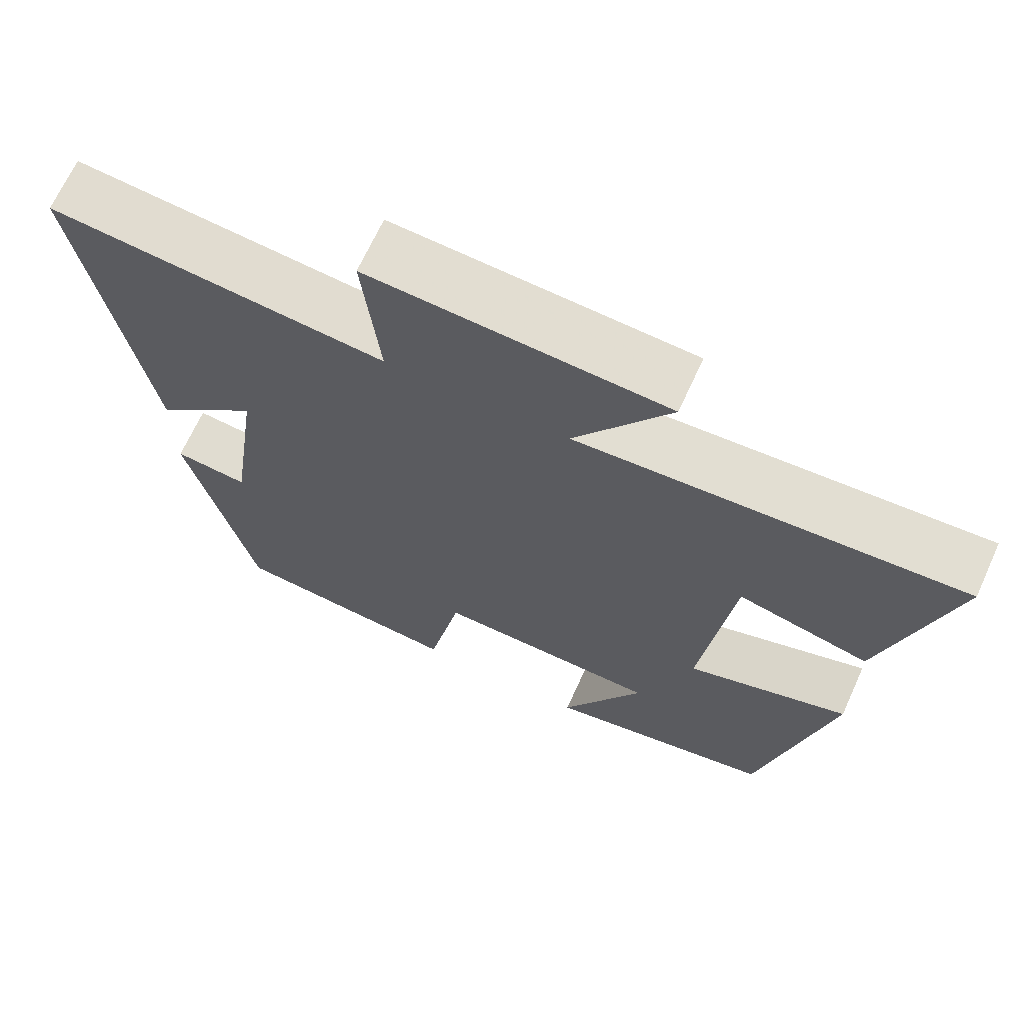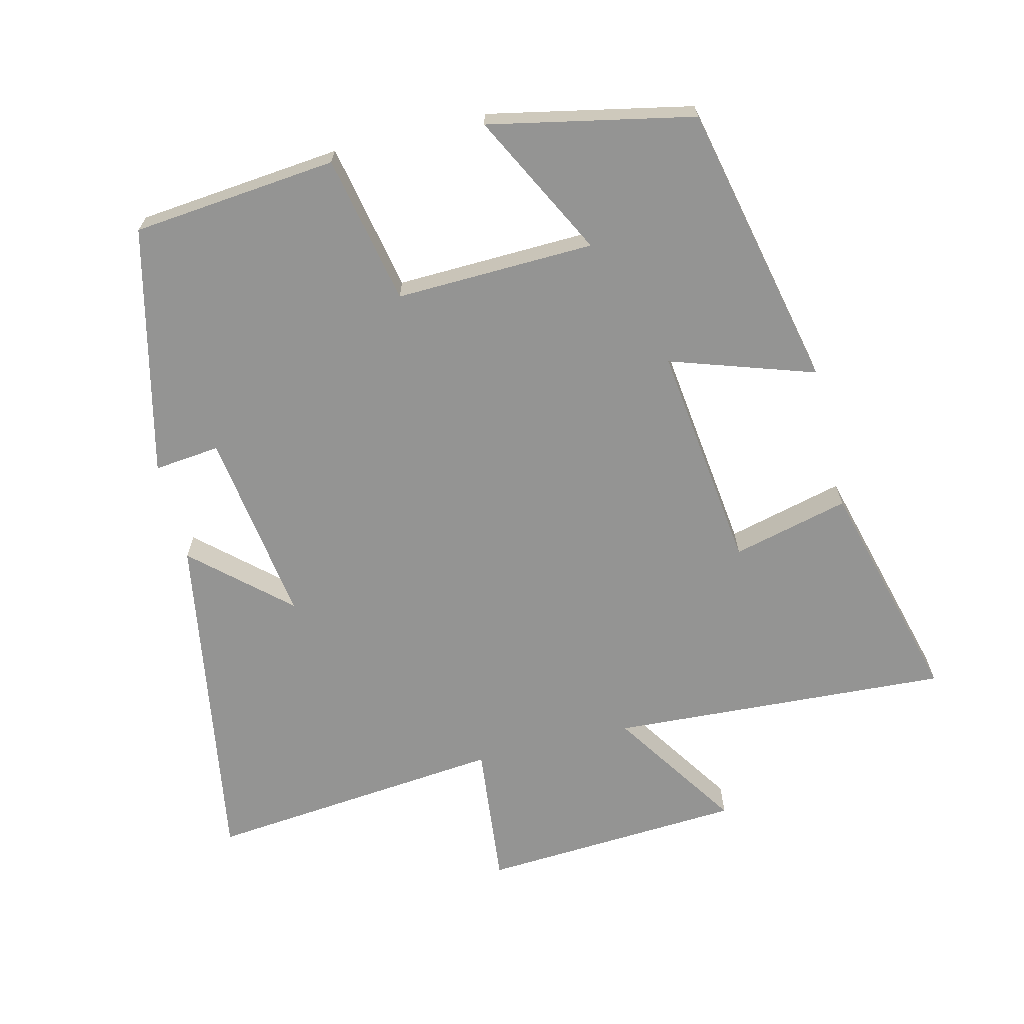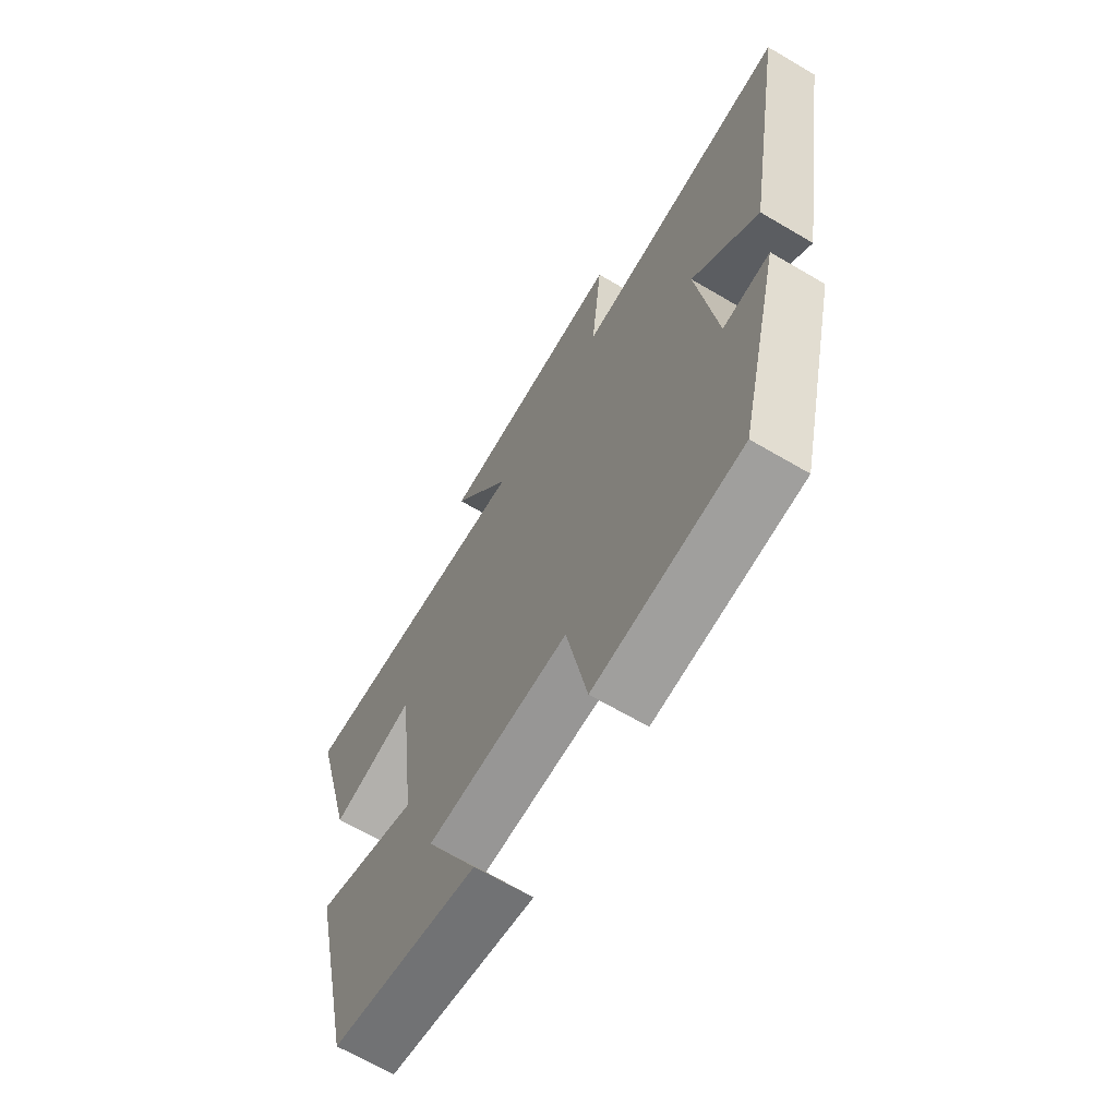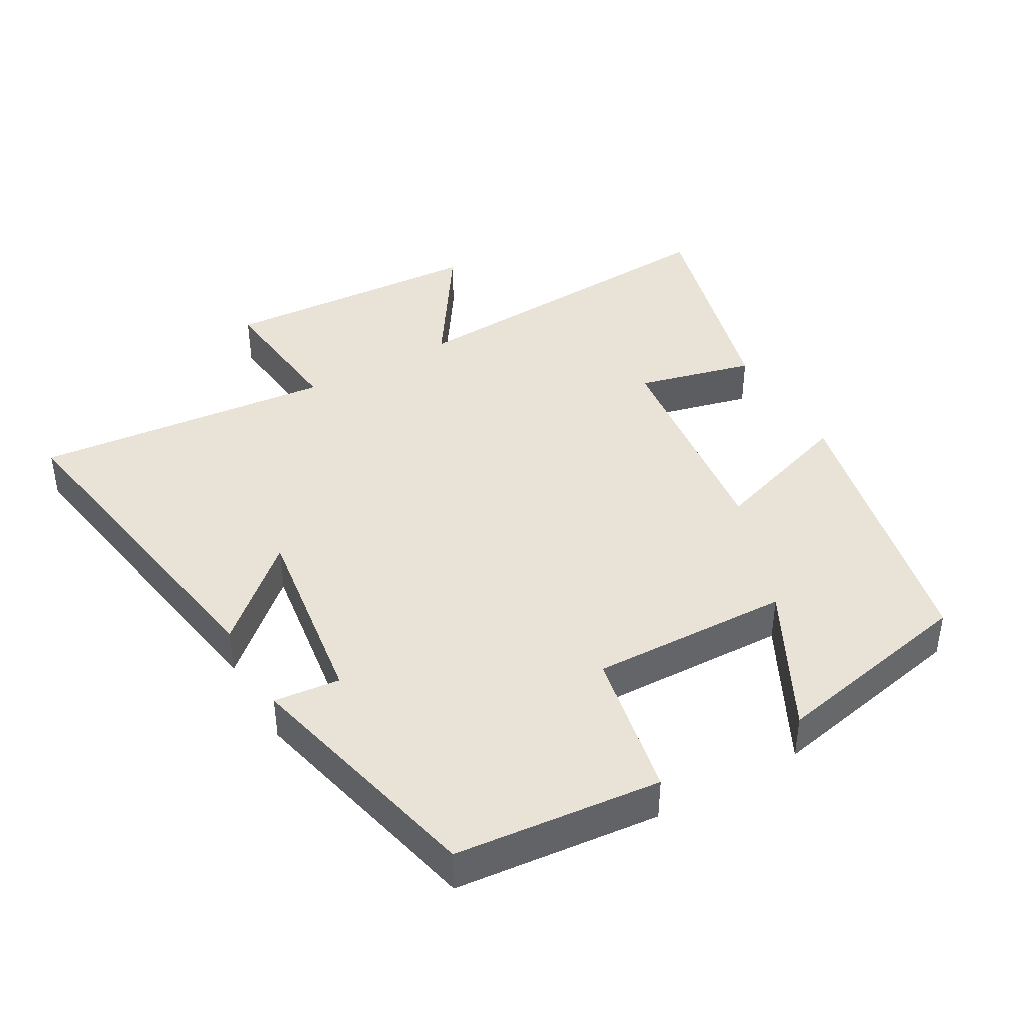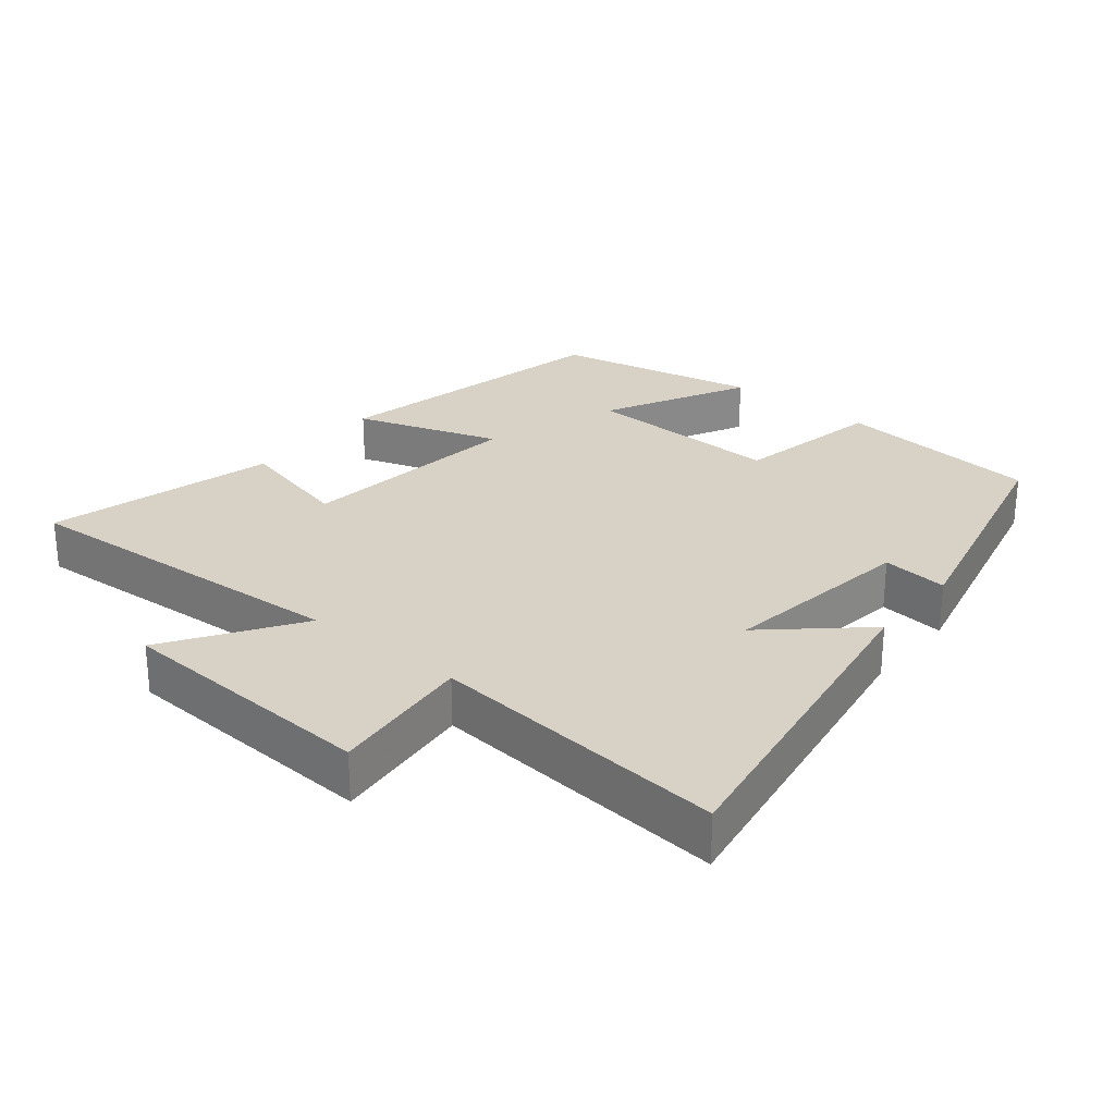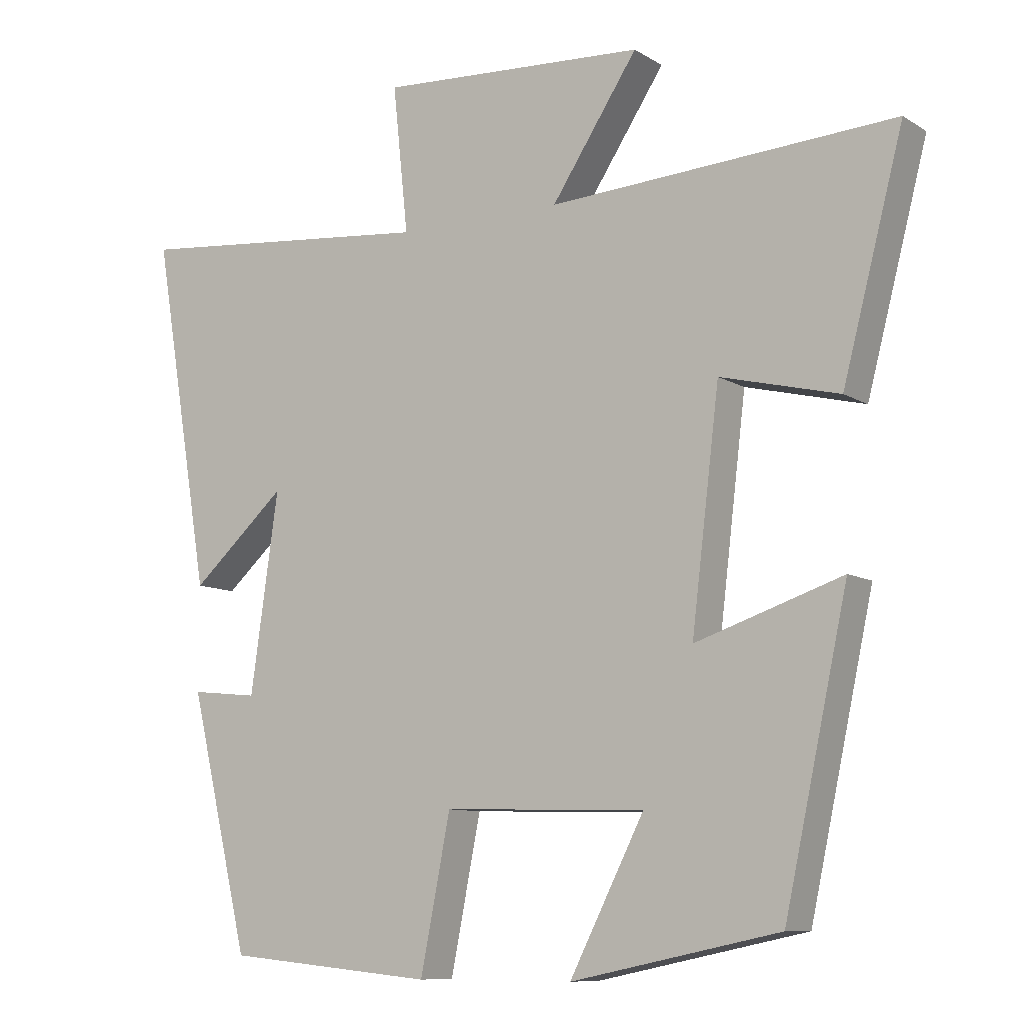
<metadata>
{"format":"obj","ext":"obj","renderer":"f3d","projection":"perspective","resolution":1024,"background":"white","views":[{"elev":67.9,"azim":-155.5,"up":"+Z"},{"elev":-67.0,"azim":-166.1,"up":"+Y"},{"elev":-66.4,"azim":59.4,"up":"+Z"},{"elev":41.4,"azim":150.3,"up":"+Y"},{"elev":27.2,"azim":39.2,"up":"+Y"},{"elev":-9.5,"azim":-146.8,"up":"+Z"}]}
</metadata>
<code>
v -0.587 0.07 0.53
v -0.091 0.07 0.5
v -0.215 0.07 0.688
v 0.169 0.07 0.71
v 0.147 0.07 0.5
v 0.583 0.07 0.542
v 0.5 0.07 0.041
v 0.364 0.07 0.163
v 0.404 0.07 -0.119
v 0.5 0.07 -0.109
v 0.414 0.07 -0.471
v 0.115 0.07 -0.5
v 0.072 0.07 -0.283
v -0.218 0.07 -0.291
v -0.111 0.07 -0.5
v -0.409 0.07 -0.438
v -0.5 0.07 -0.02
v -0.29 0.07 -0.09
v -0.33 0.07 0.24
v -0.5 0.07 0.198
v -0.587 0 0.53
v -0.091 0 0.5
v -0.215 0 0.688
v 0.169 0 0.71
v 0.147 0 0.5
v 0.583 0 0.542
v 0.5 0 0.041
v 0.364 0 0.163
v 0.404 0 -0.119
v 0.5 0 -0.109
v 0.414 0 -0.471
v 0.115 0 -0.5
v 0.072 0 -0.283
v -0.218 0 -0.291
v -0.111 0 -0.5
v -0.409 0 -0.438
v -0.5 0 -0.02
v -0.29 0 -0.09
v -0.33 0 0.24
v -0.5 0 0.198
f 19 20 1 2
f 18 19 2
f 16 17 18
f 14 15 16
f 14 16 18
f 13 14 18 2
f 11 12 13
f 10 11 13
f 9 10 13
f 8 9 13 2
f 5 6 7 8
f 2 3 4 5
f 2 5 8
f 22 21 40 39
f 22 39 38
f 38 37 36
f 36 35 34
f 38 36 34
f 22 38 34 33
f 33 32 31
f 33 31 30
f 33 30 29
f 22 33 29 28
f 28 27 26 25
f 25 24 23 22
f 28 25 22
f 1 21 22 2
f 2 22 23 3
f 3 23 24 4
f 4 24 25 5
f 5 25 26 6
f 6 26 27 7
f 7 27 28 8
f 8 28 29 9
f 9 29 30 10
f 10 30 31 11
f 11 31 32 12
f 12 32 33 13
f 13 33 34 14
f 14 34 35 15
f 15 35 36 16
f 16 36 37 17
f 17 37 38 18
f 18 38 39 19
f 19 39 40 20
f 20 40 21 1

</code>
